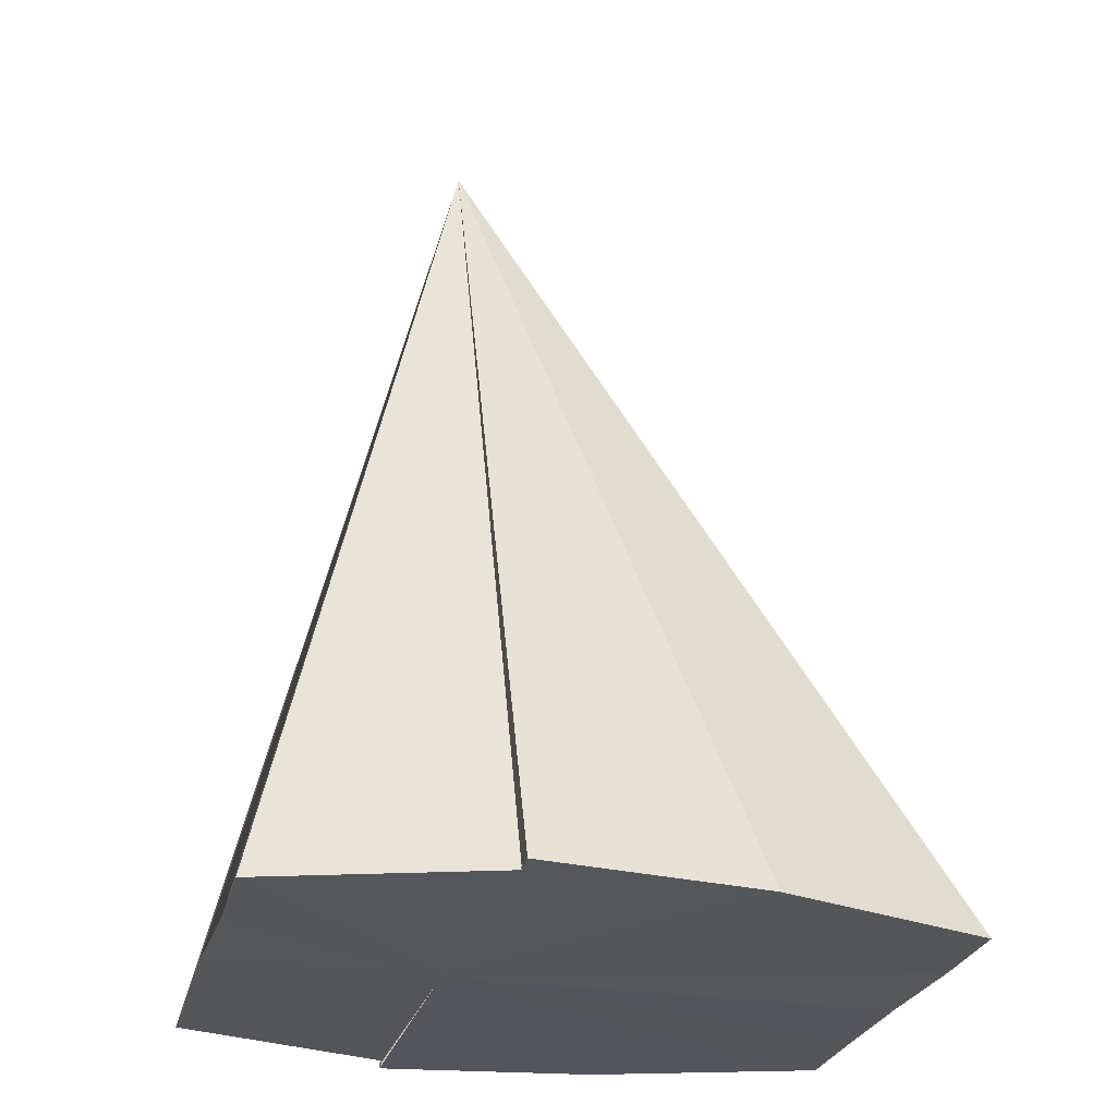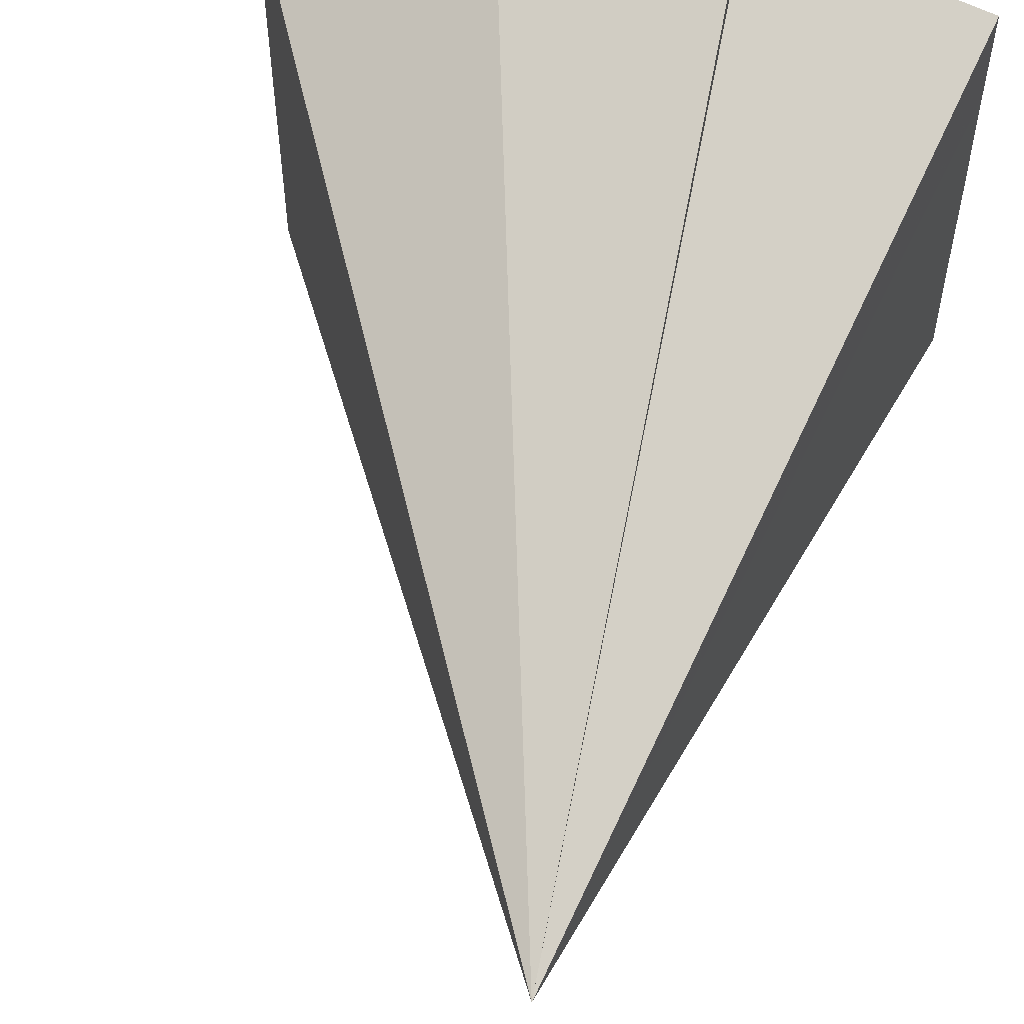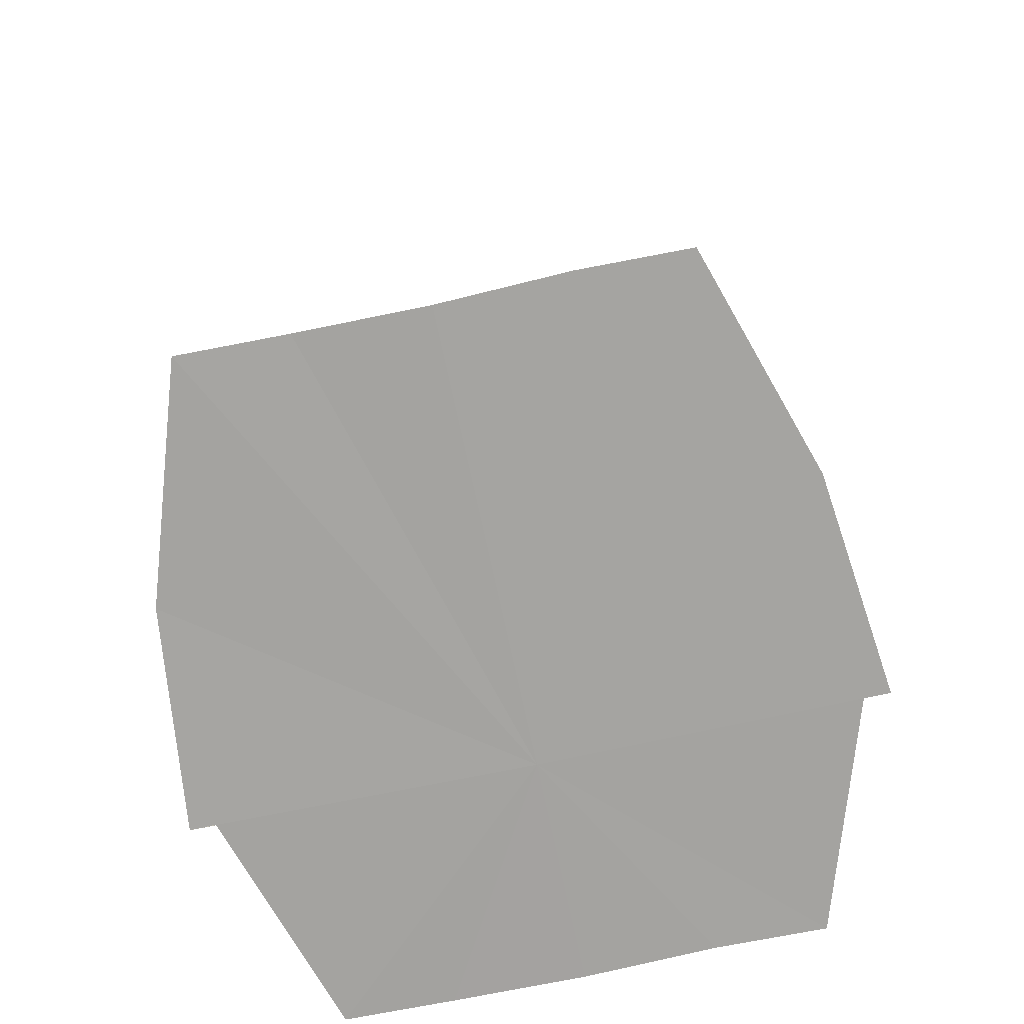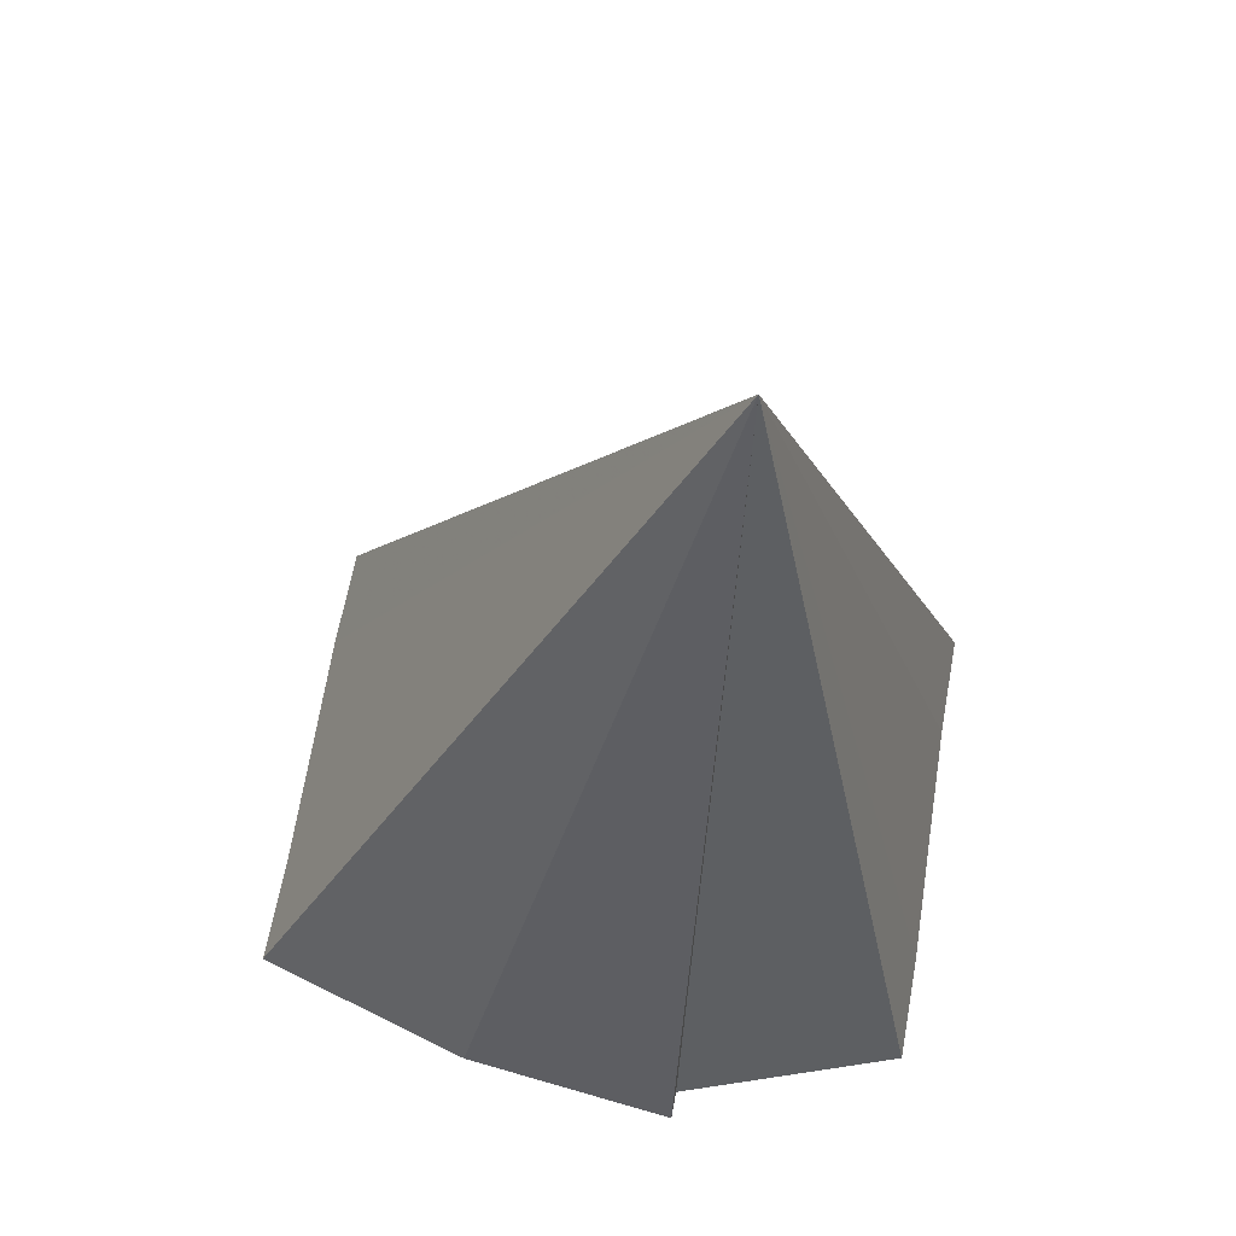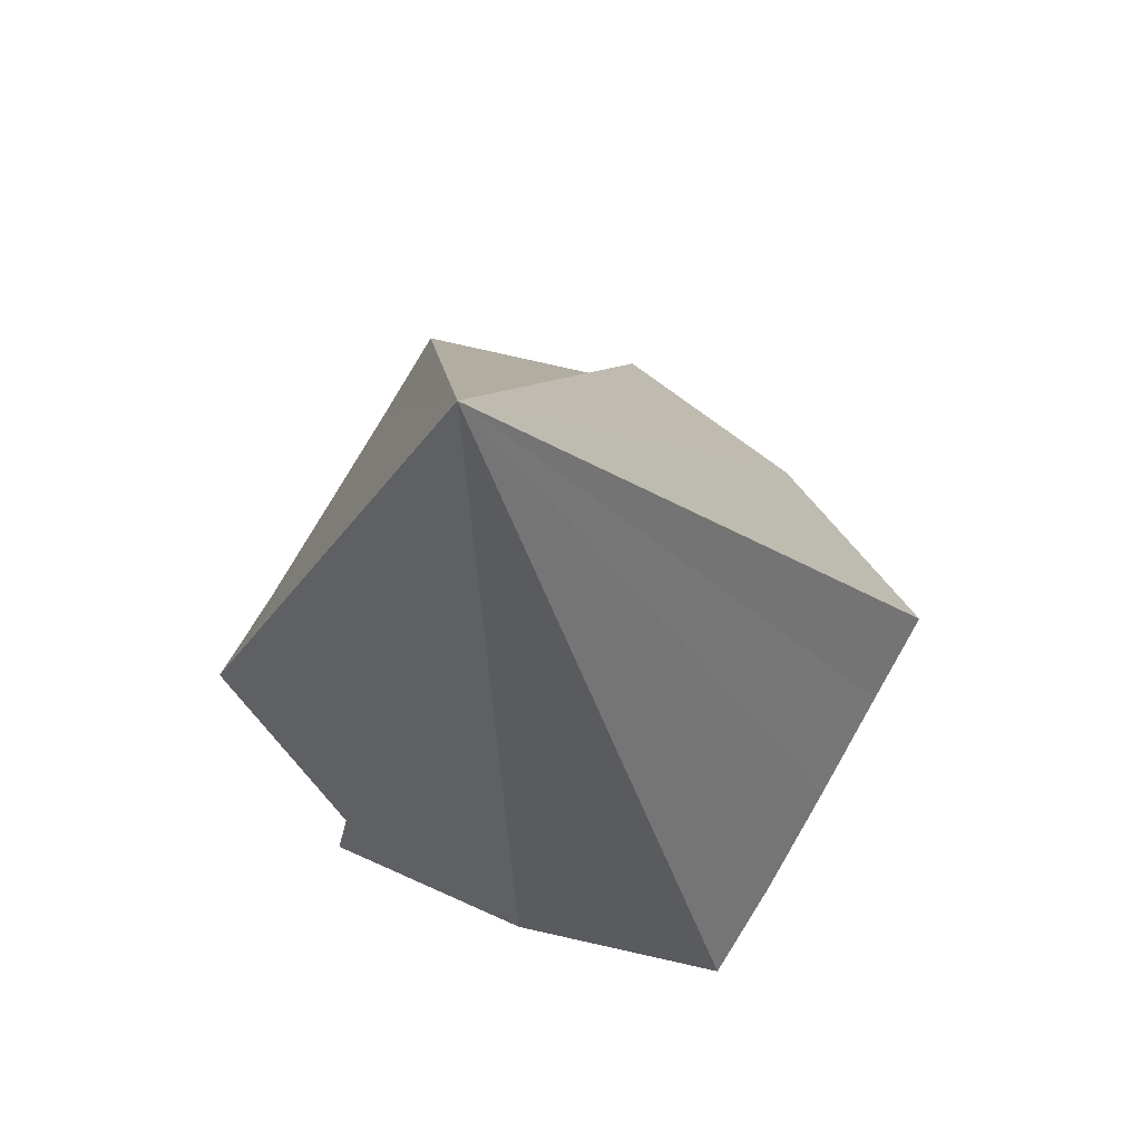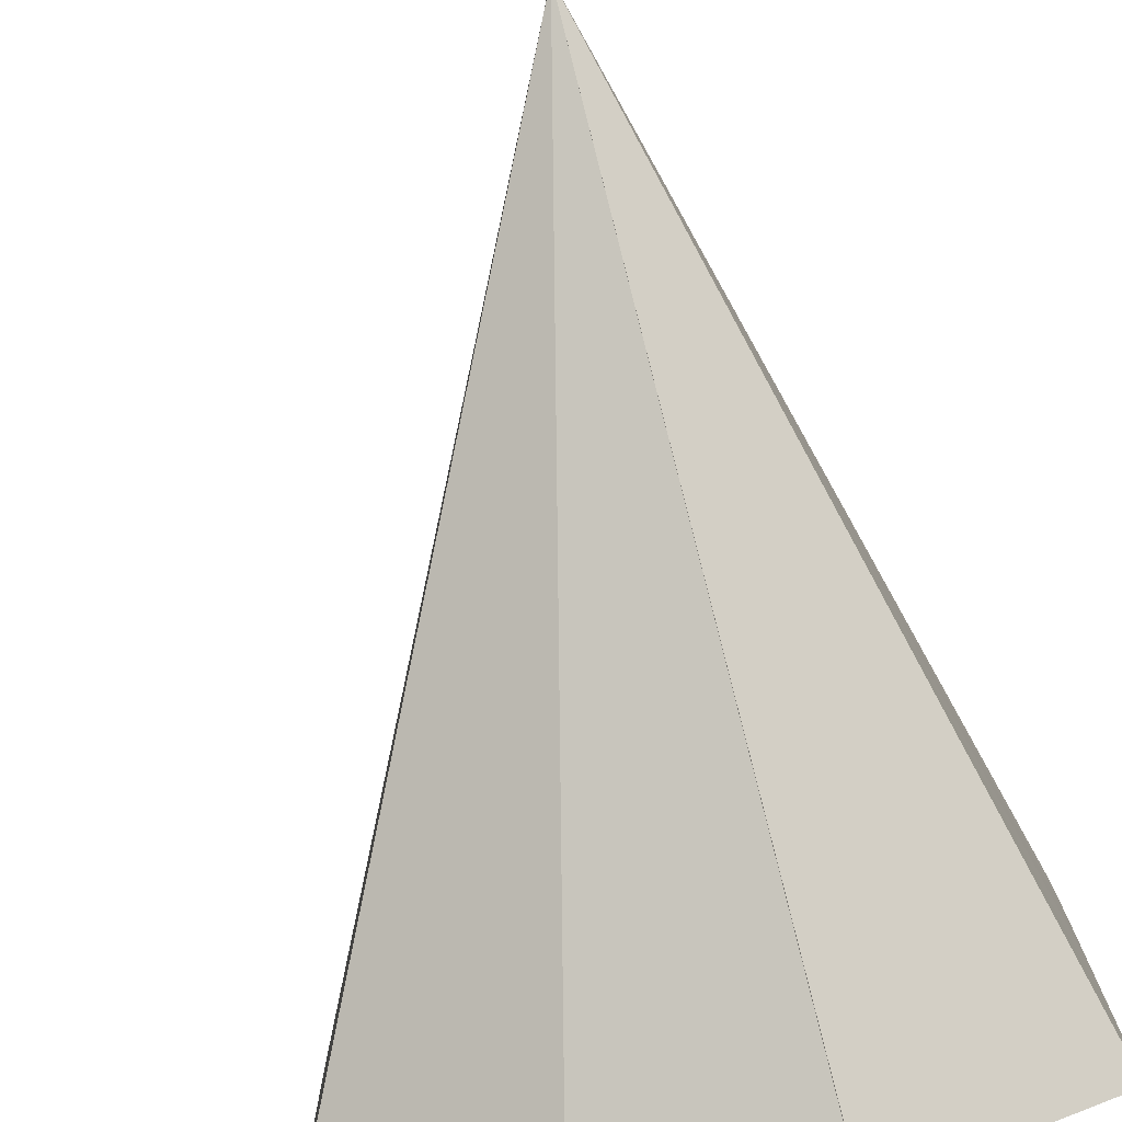
<metadata>
{"format":"obj","ext":"obj","renderer":"f3d","projection":"perspective","resolution":1024,"background":"white","views":[{"elev":-26.4,"azim":-14.3,"up":"+Y"},{"elev":56.6,"azim":-167.8,"up":"+Z"},{"elev":-73.2,"azim":102.1,"up":"+Y"},{"elev":64.9,"azim":-170.9,"up":"+Y"},{"elev":78.6,"azim":30.5,"up":"+Y"},{"elev":-76.9,"azim":-165.2,"up":"+Z"}]}
</metadata>
<code>
o 14185
v 2199 1866 3.884
v 2199 1866 3.89
v 2199 1866 3.884
v 2199 1866 3.895
v 2199 1866 3.898
v 2199 1866 3.878
v 2199 1866 3.874
v 2199 1866 3.87
v 2199 1866 3.874
v 2199 1866 3.87
v 2199 1866 3.869
v 2199 1866 3.884
v 2199 1866 3.898
v 2199 1866 3.899
v 2199 1866 3.878
v 2199 1866 3.884
v 2199 1866 3.89
v 2199 1866 3.895
v 2199 1866 3.898
v 2199 1866 3.899
v 2199 1866 3.884
v 2199 1866 3.869
v 2199 1866 3.87
v 2199 1866 3.87
v 2199 1866 3.884
v 2199 1866 3.874
v 2199 1866 3.878
v 2199 1866 3.884
v 2199 1866 3.89
v 2199 1866 3.895
v 2199 1866 3.898
v 2199 1866 3.899
v 2199 1866 3.895
v 2199 1866 3.898
v 2199 1866 3.89
v 2199 1866 3.884
v 2199 1866 3.878
v 2199 1866 3.874
v 2199 1866 3.87
f 1 2 3
f 2 4 3
f 4 5 3
f 6 1 3
f 7 6 3
f 8 7 3
f 9 10 3
f 10 11 12
f 13 14 12
f 15 9 3
f 16 15 3
f 17 16 3
f 18 17 3
f 19 18 3
f 20 19 21
f 22 23 21
f 24 25 22
f 26 25 24
f 27 25 26
f 28 25 27
f 29 25 28
f 30 25 29
f 31 25 30
f 32 25 31
f 33 25 34
f 35 25 33
f 36 25 35
f 37 25 36
f 38 25 37
f 39 25 38

</code>
